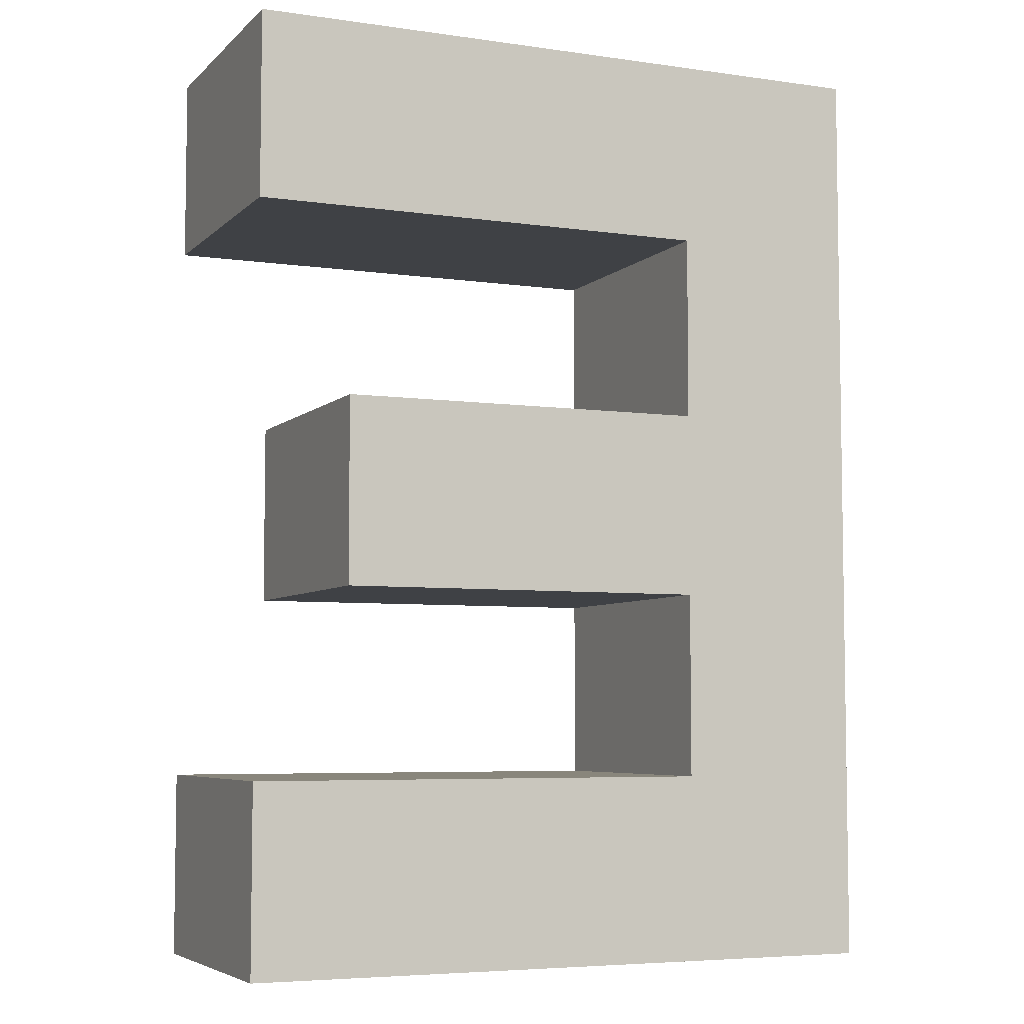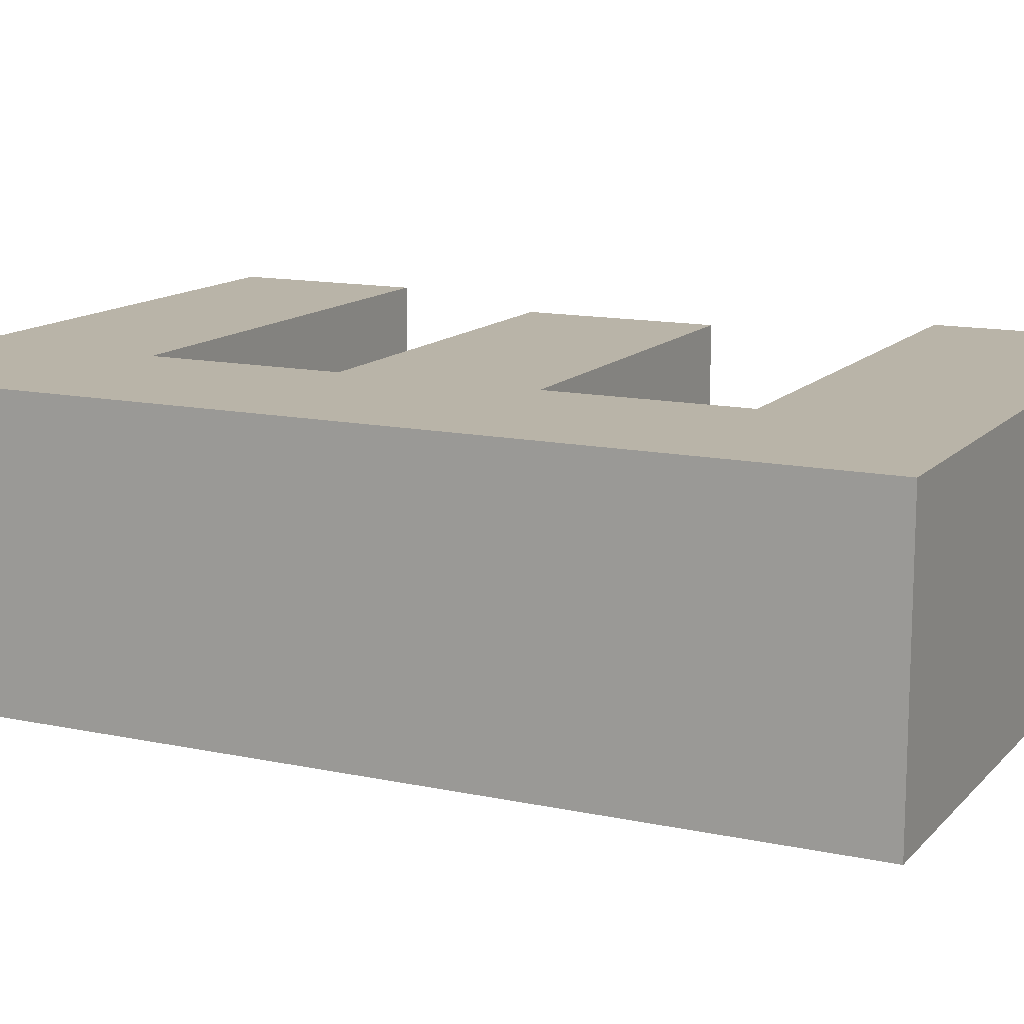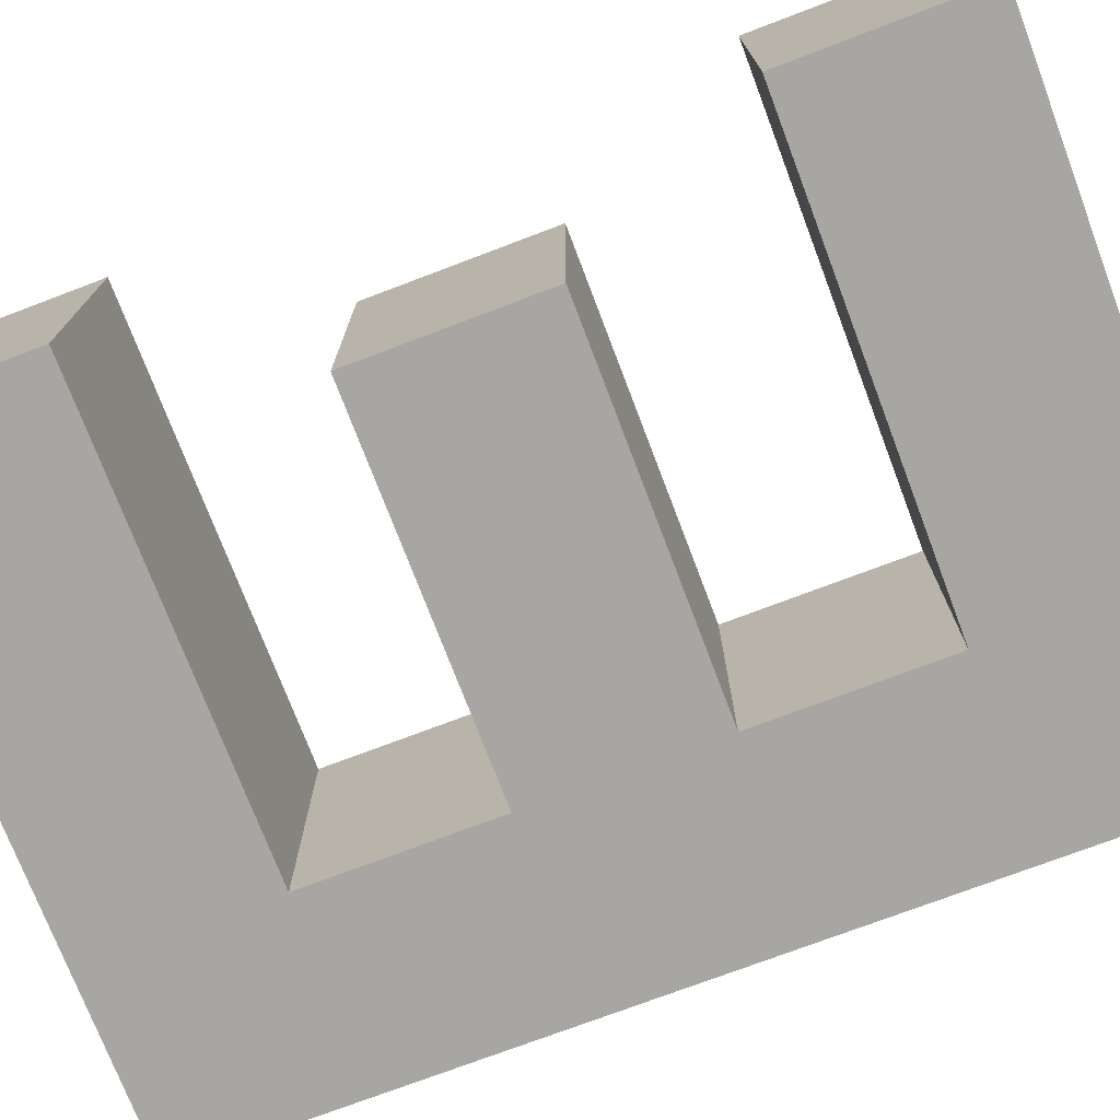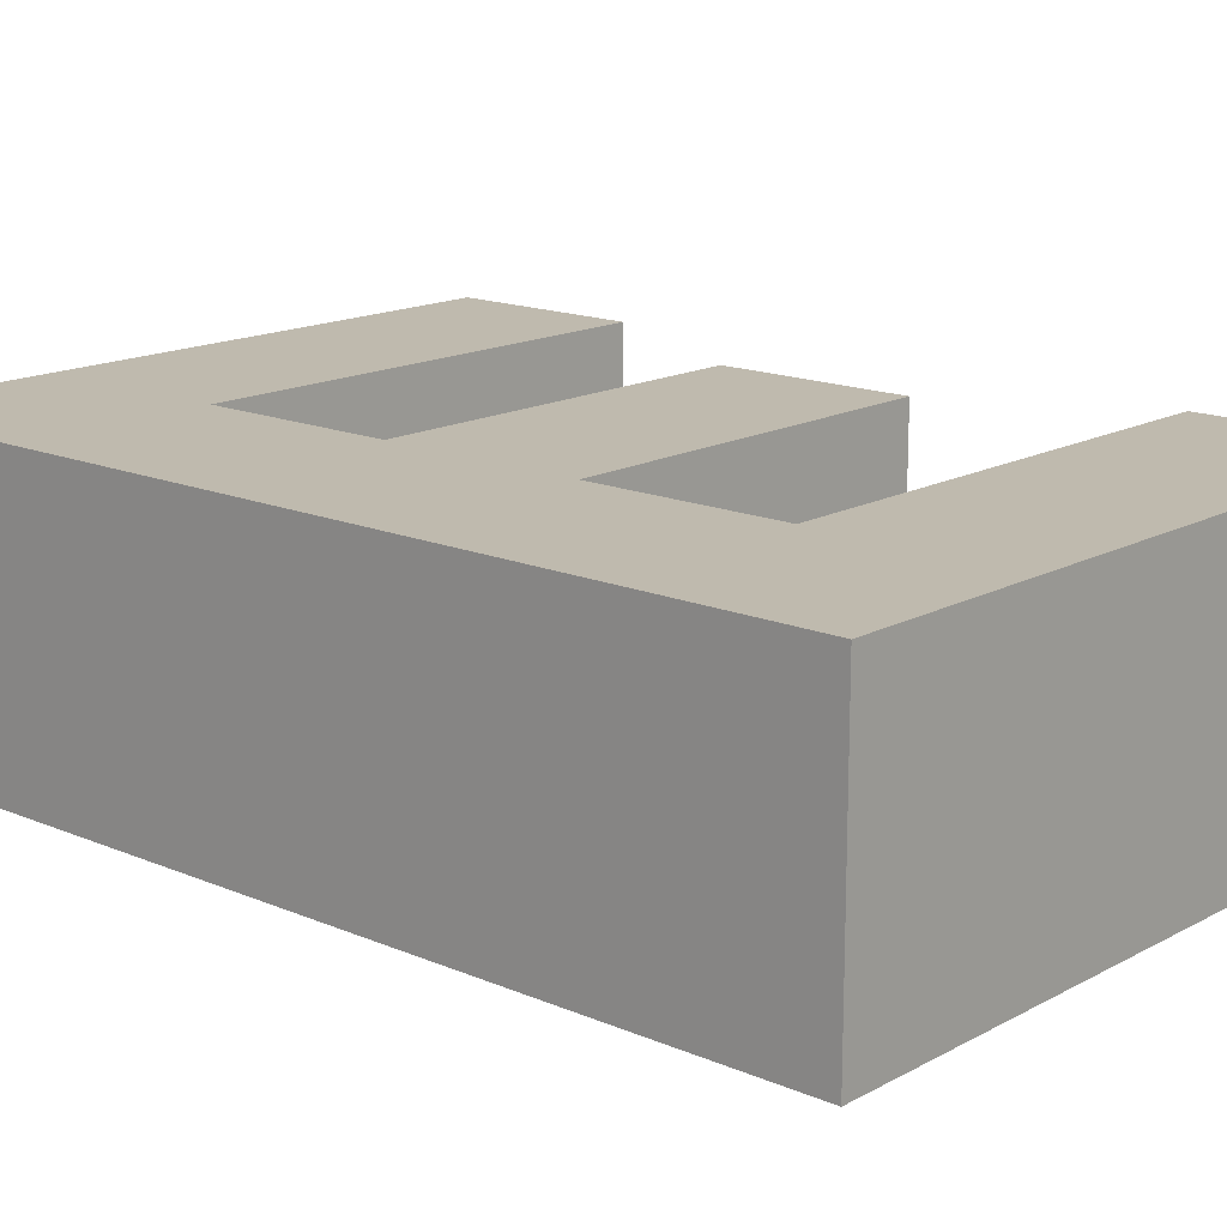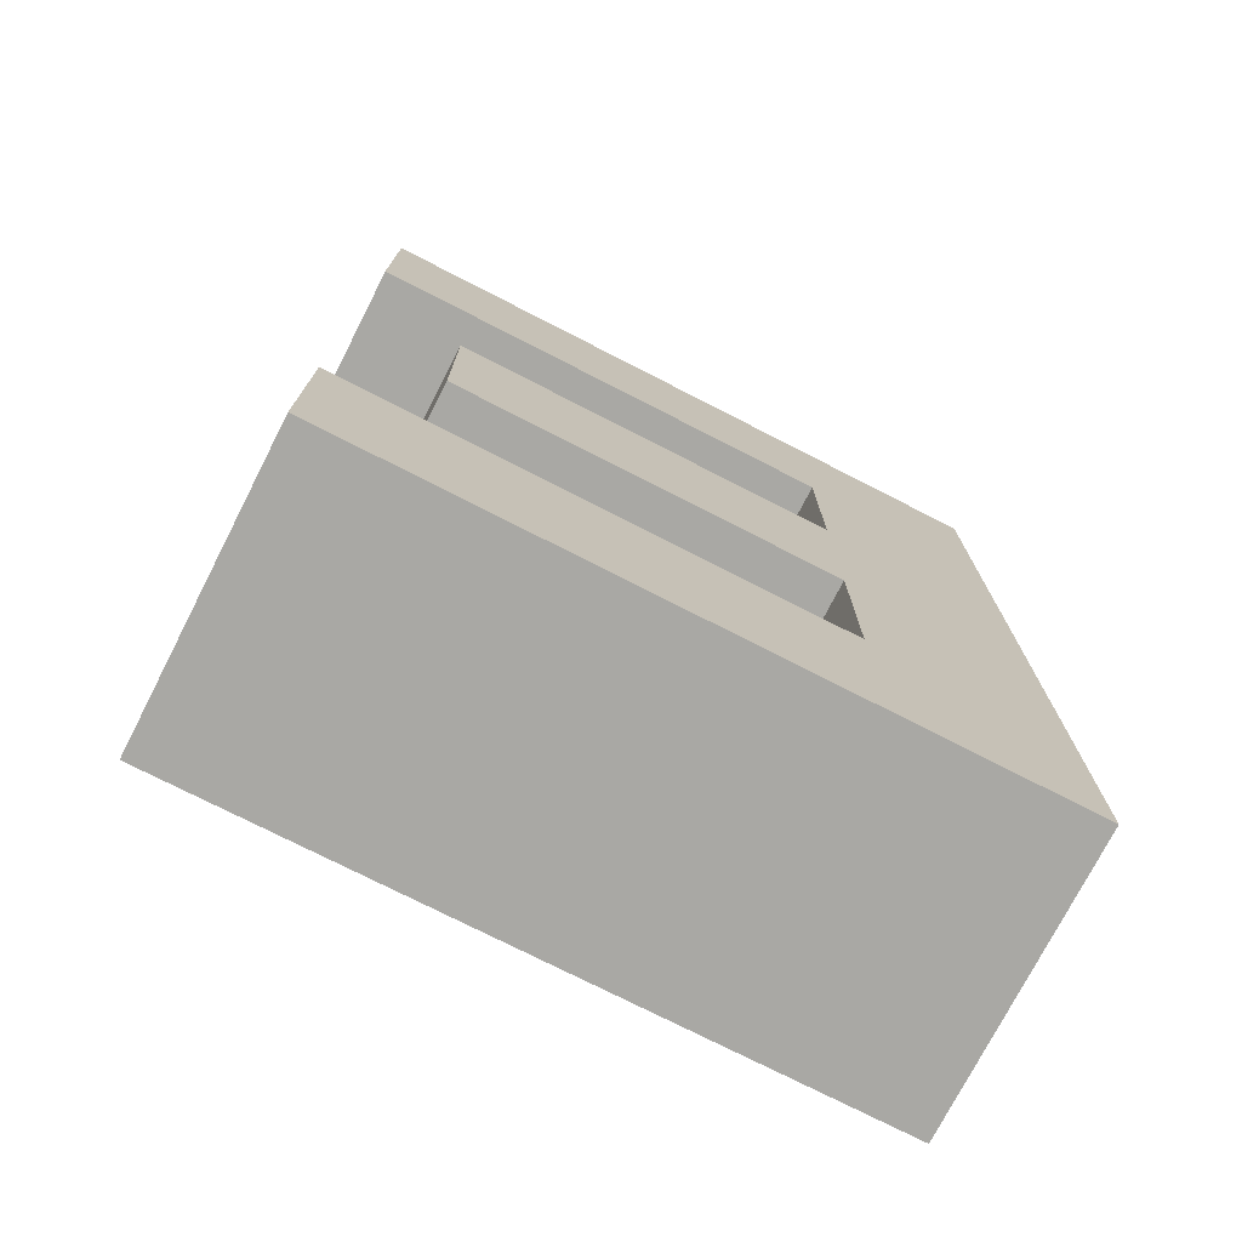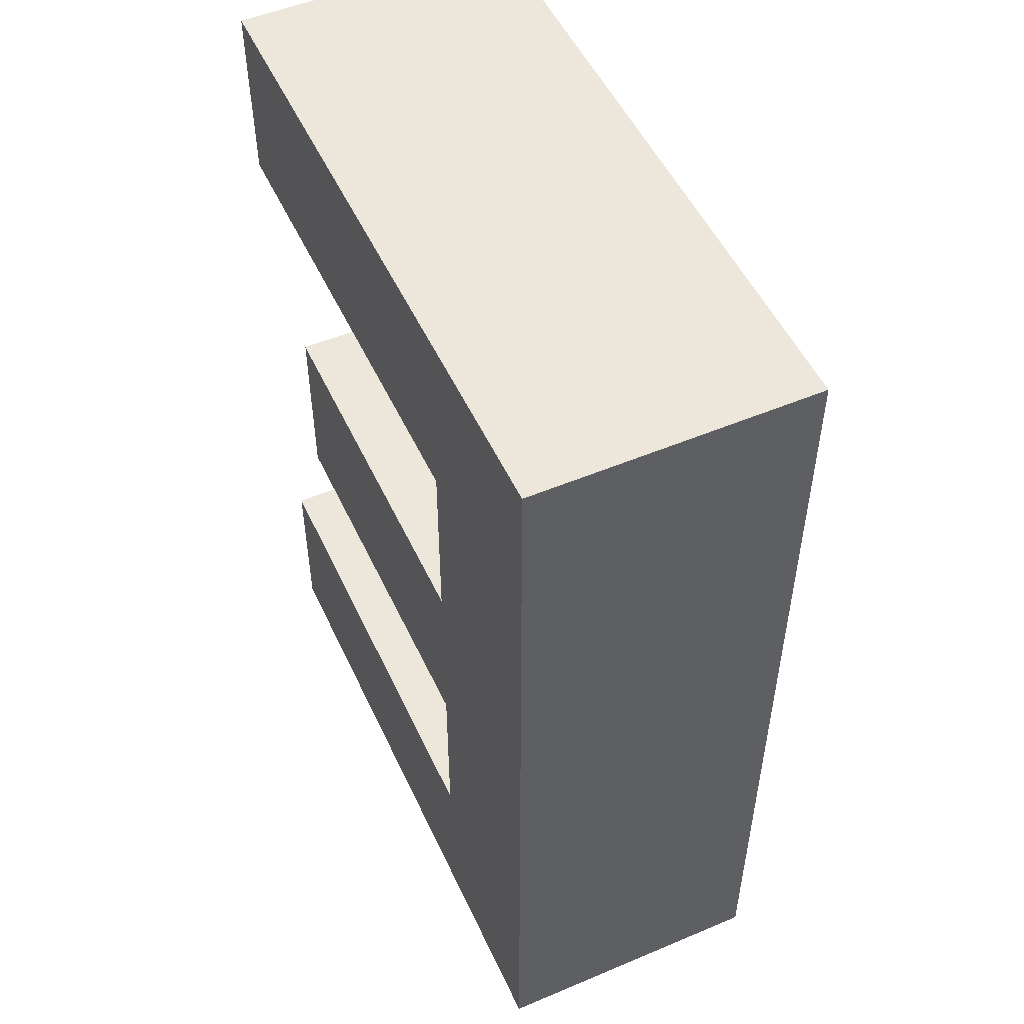
<metadata>
{"format":"obj","ext":"obj","renderer":"f3d","projection":"perspective","resolution":1024,"background":"white","views":[{"elev":-5.7,"azim":156.4,"up":"+Y"},{"elev":13.1,"azim":-64.0,"up":"+Z"},{"elev":-74.2,"azim":110.8,"up":"+Z"},{"elev":15.6,"azim":-48.3,"up":"+Z"},{"elev":-74.9,"azim":152.9,"up":"+Y"},{"elev":51.7,"azim":-114.5,"up":"+Y"}]}
</metadata>
<code>
v 1.5 0 0
v 8.5 0 0
v 8.5 2 0
v 3.5 2 0
v 3.5 4 0
v 7.5 4 0
v 7.5 6 0
v 3.5 6 0
v 3.5 8 0
v 8.5 8 0
v 8.5 10 0
v 1.5 10 0
v 1.5 0 3
v 8.5 0 3
v 8.5 2 3
v 3.5 2 3
v 3.5 4 3
v 7.5 4 3
v 7.5 6 3
v 3.5 6 3
v 3.5 8 3
v 8.5 8 3
v 8.5 10 3
v 1.5 10 3
f 2 1 4
f 3 2 4
f 4 1 12
f 5 4 12
f 6 5 7
f 7 5 8
f 9 5 12
f 11 9 12
f 10 9 11
f 14 16 13
f 15 16 14
f 16 24 13
f 17 24 16
f 18 19 17
f 19 20 17
f 21 24 17
f 23 24 21
f 22 23 21
f 1 2 13
f 13 2 14
f 2 3 14
f 14 3 15
f 3 4 15
f 15 4 16
f 12 1 24
f 24 1 13
f 4 5 16
f 16 5 17
f 5 6 17
f 17 6 18
f 6 7 18
f 18 7 19
f 7 8 19
f 19 8 20
f 8 5 20
f 20 5 17
f 5 9 17
f 17 9 21
f 11 12 23
f 23 12 24
f 9 10 21
f 21 10 22
f 10 11 22
f 22 11 23

</code>
